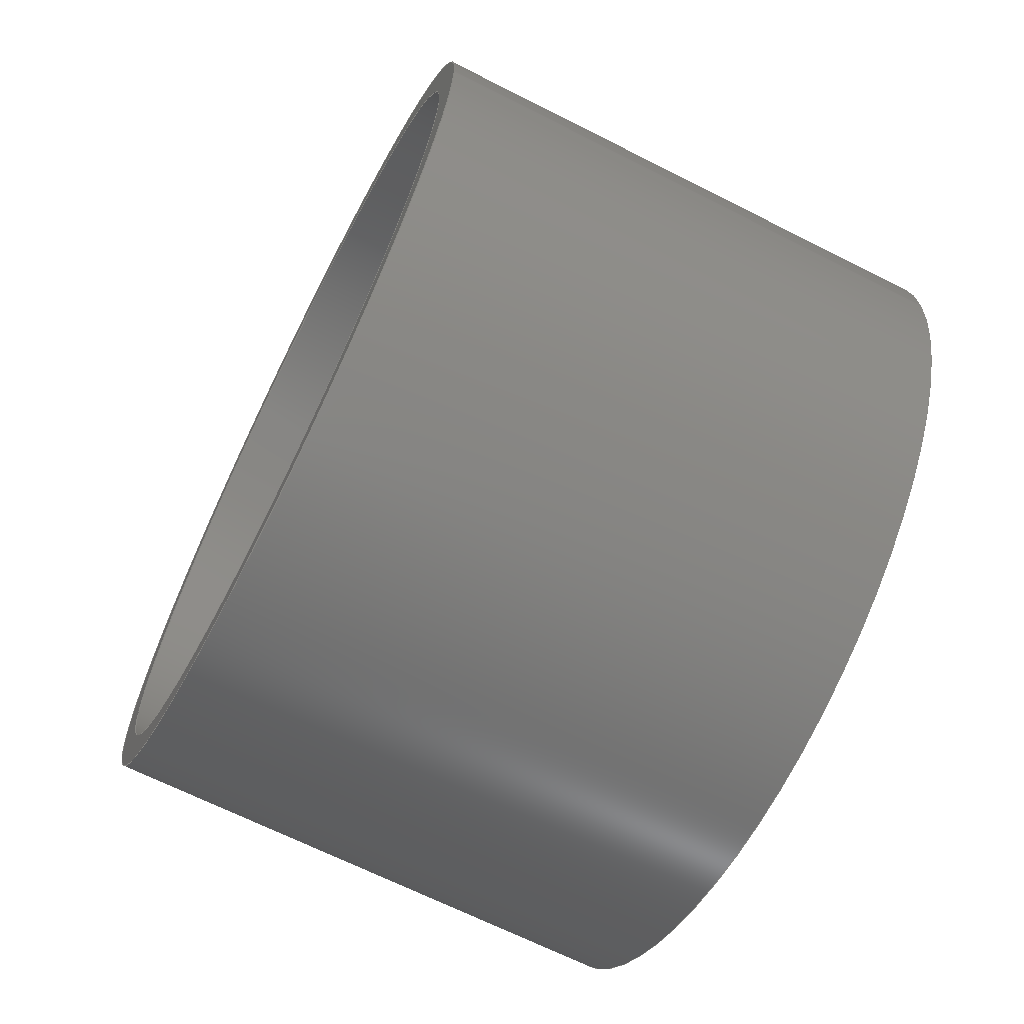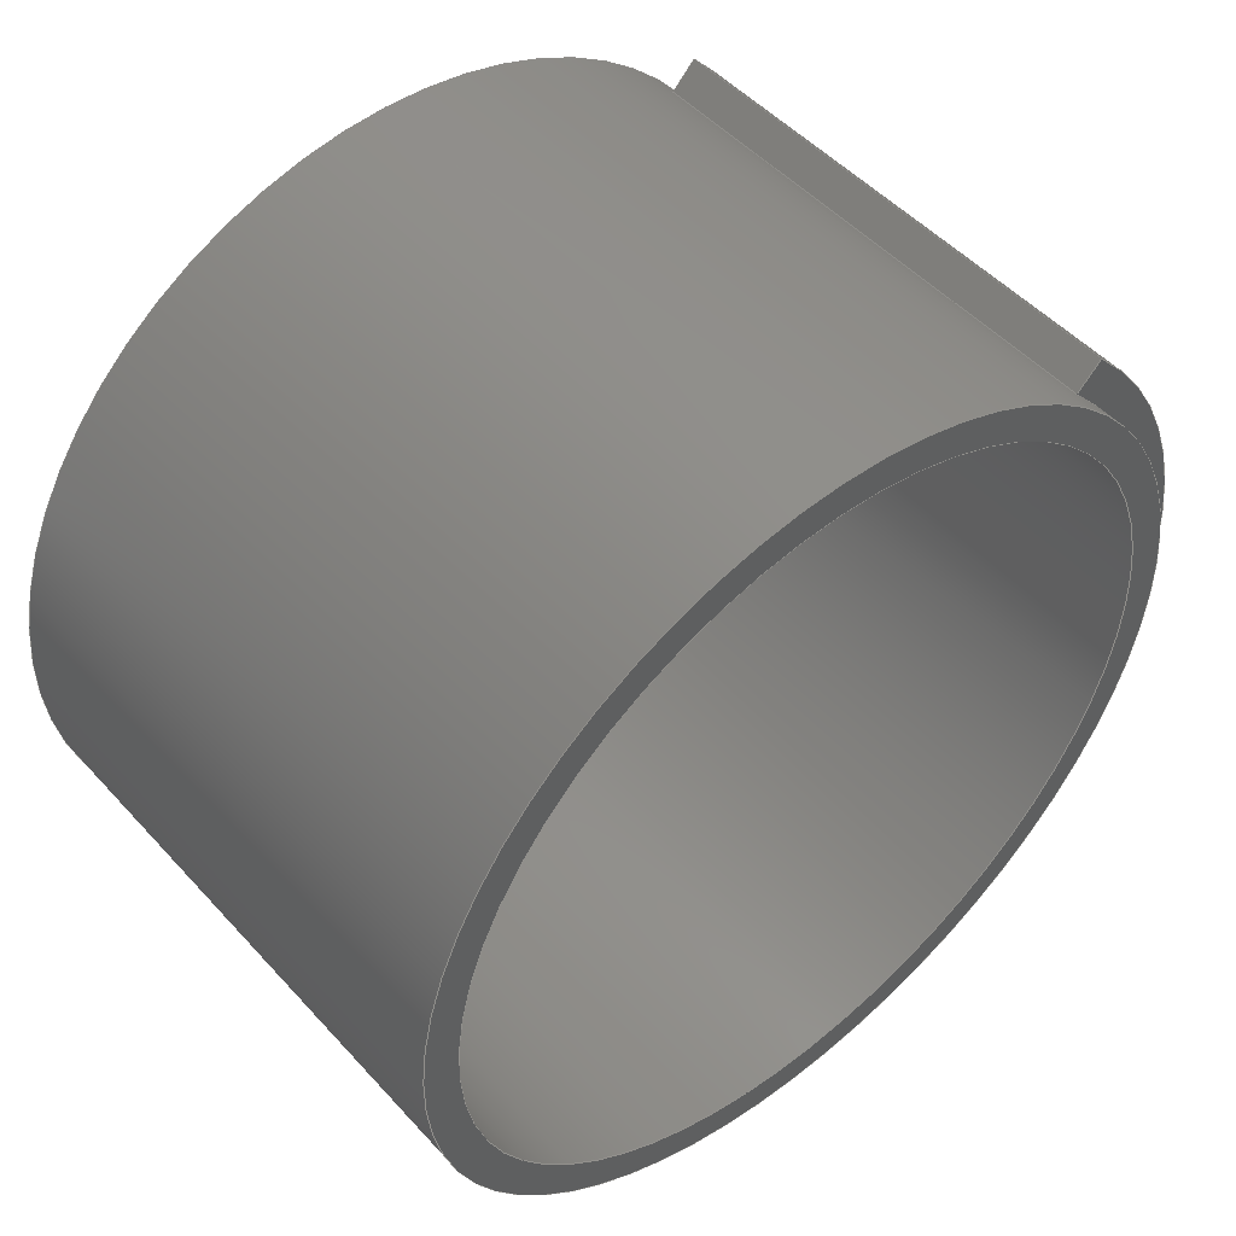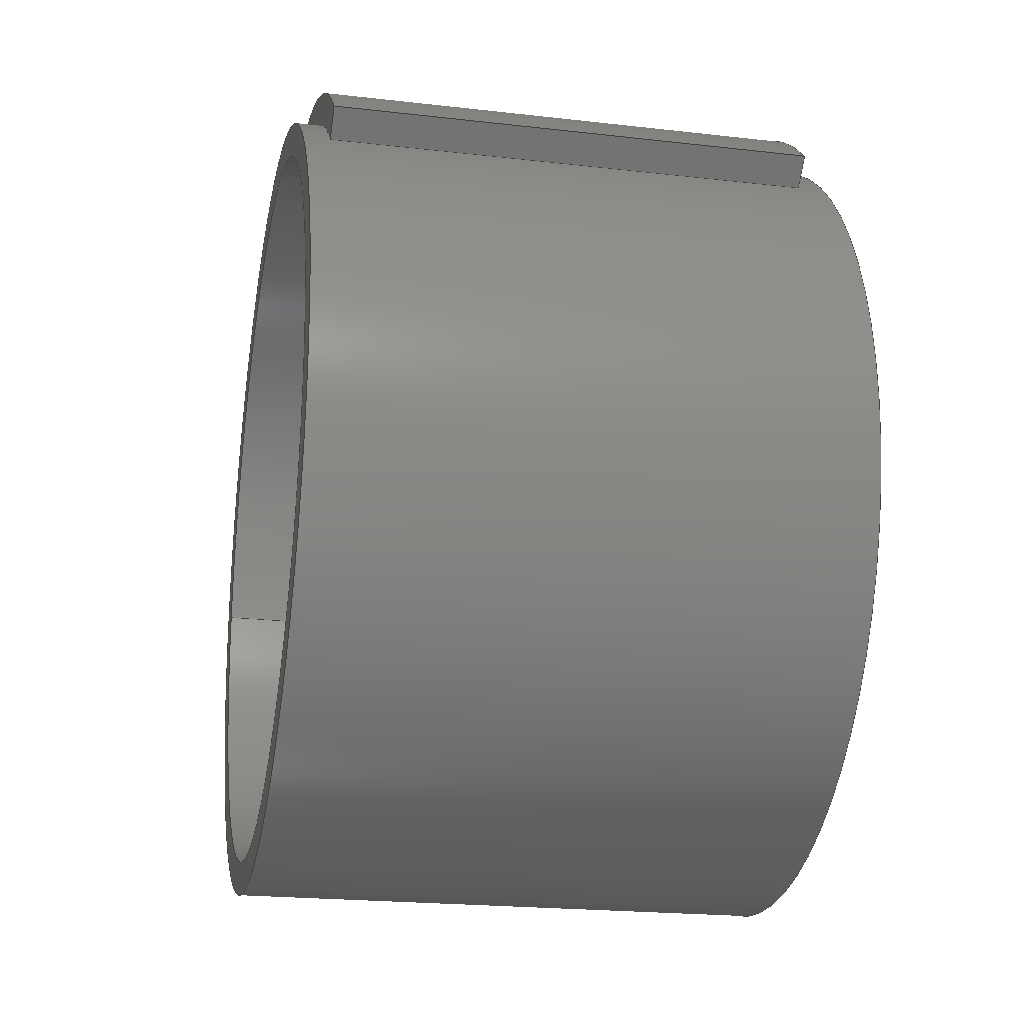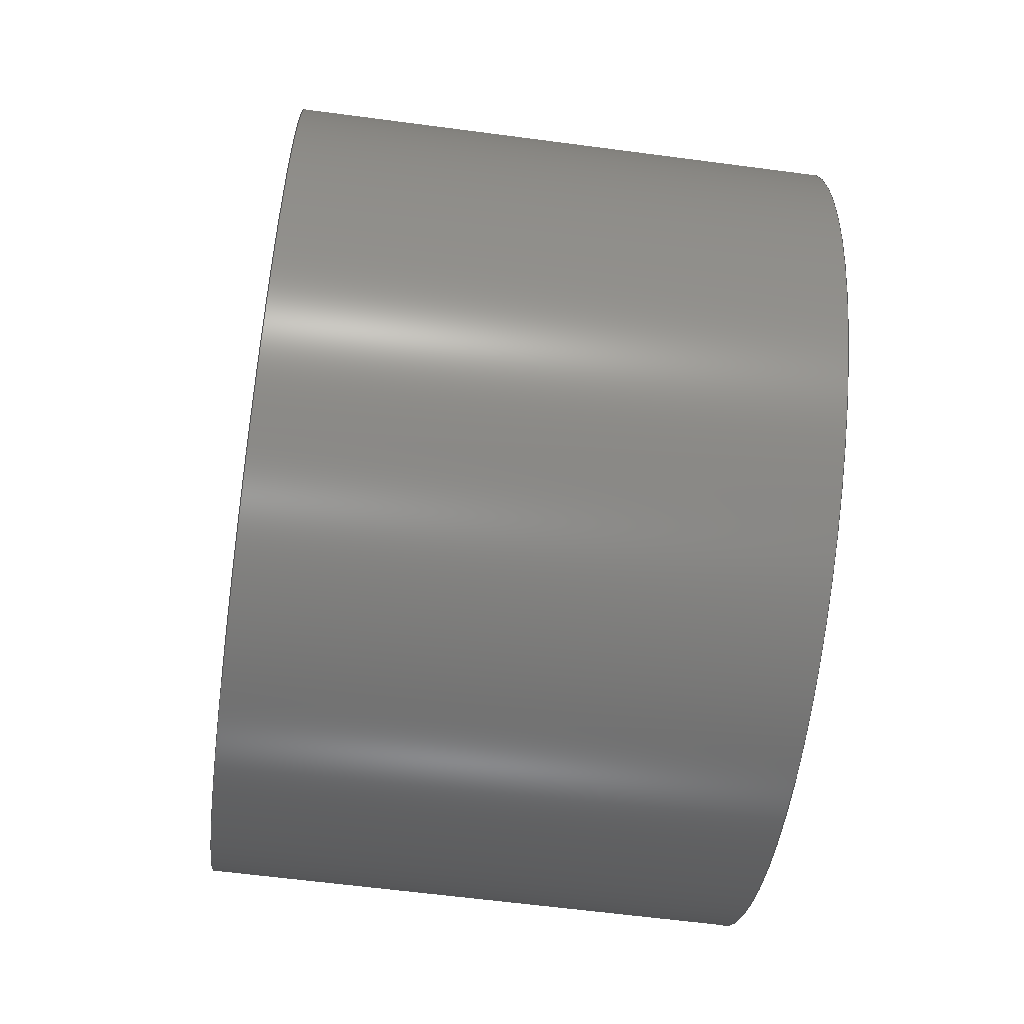
<metadata>
{"format":"step","ext":"step","renderer":"f3d","projection":"perspective","resolution":1024,"background":"white","views":[{"elev":-67.1,"azim":-26.9,"up":"+Y"},{"elev":49.7,"azim":49.7,"up":"+Z"},{"elev":-21.2,"azim":168.4,"up":"+Y"},{"elev":-61.1,"azim":172.3,"up":"+Y"}]}
</metadata>
<code>
ISO-10303-21;
DATA;
#1=MECHANICAL_DESIGN_GEOMETRIC_PRESENTATION_REPRESENTATION('',(#134,#135,
#136,#137,#138),#274);
#2=SHAPE_REPRESENTATION_RELATIONSHIP('SRR','None',#281,#3);
#3=ADVANCED_BREP_SHAPE_REPRESENTATION('',(#4,#5),#273);
#4=MANIFOLD_SOLID_BREP('Body1',#149);
#5=MANIFOLD_SOLID_BREP('Body2',#150);
#6=LINE('',#239,#16);
#7=LINE('',#243,#17);
#8=LINE('',#248,#18);
#9=LINE('',#252,#19);
#10=LINE('',#256,#20);
#11=LINE('',#259,#21);
#12=LINE('',#262,#22);
#13=LINE('',#263,#23);
#14=LINE('',#267,#24);
#15=LINE('',#269,#25);
#16=VECTOR('',#194,3.493);
#17=VECTOR('',#199,3.81);
#18=VECTOR('',#204,1);
#19=VECTOR('',#207,1);
#20=VECTOR('',#212,1);
#21=VECTOR('',#215,1);
#22=VECTOR('',#218,1);
#23=VECTOR('',#219,1);
#24=VECTOR('',#224,1);
#25=VECTOR('',#227,1);
#26=CYLINDRICAL_SURFACE('',#167,3.493);
#27=CYLINDRICAL_SURFACE('',#169,3.81);
#28=CYLINDRICAL_SURFACE('',#175,3.81);
#29=CYLINDRICAL_SURFACE('',#178,4.128);
#30=FACE_BOUND('',#43,.T.);
#31=FACE_BOUND('',#47,.T.);
#32=FACE_OUTER_BOUND('',#42,.T.);
#33=FACE_OUTER_BOUND('',#44,.T.);
#34=FACE_OUTER_BOUND('',#45,.T.);
#35=FACE_OUTER_BOUND('',#46,.T.);
#36=FACE_OUTER_BOUND('',#48,.T.);
#37=FACE_OUTER_BOUND('',#49,.T.);
#38=FACE_OUTER_BOUND('',#50,.T.);
#39=FACE_OUTER_BOUND('',#51,.T.);
#40=FACE_OUTER_BOUND('',#52,.T.);
#41=FACE_OUTER_BOUND('',#53,.T.);
#42=EDGE_LOOP('',(#92));
#43=EDGE_LOOP('',(#93));
#44=EDGE_LOOP('',(#94,#95,#96,#97));
#45=EDGE_LOOP('',(#98,#99,#100,#101));
#46=EDGE_LOOP('',(#102));
#47=EDGE_LOOP('',(#103));
#48=EDGE_LOOP('',(#104,#105,#106,#107));
#49=EDGE_LOOP('',(#108,#109,#110,#111));
#50=EDGE_LOOP('',(#112,#113,#114,#115));
#51=EDGE_LOOP('',(#116,#117,#118,#119));
#52=EDGE_LOOP('',(#120,#121,#122,#123));
#53=EDGE_LOOP('',(#124,#125,#126,#127));
#54=CIRCLE('',#165,3.81);
#55=CIRCLE('',#166,3.493);
#56=CIRCLE('',#168,3.493);
#57=CIRCLE('',#170,3.81);
#58=CIRCLE('',#173,3.81);
#59=CIRCLE('',#174,4.128);
#60=CIRCLE('',#176,3.81);
#61=CIRCLE('',#179,4.128);
#62=VERTEX_POINT('',#232);
#63=VERTEX_POINT('',#234);
#64=VERTEX_POINT('',#237);
#65=VERTEX_POINT('',#241);
#66=VERTEX_POINT('',#246);
#67=VERTEX_POINT('',#247);
#68=VERTEX_POINT('',#249);
#69=VERTEX_POINT('',#251);
#70=VERTEX_POINT('',#255);
#71=VERTEX_POINT('',#257);
#72=VERTEX_POINT('',#261);
#73=VERTEX_POINT('',#265);
#74=EDGE_CURVE('',#62,#62,#54,.T.);
#75=EDGE_CURVE('',#63,#63,#55,.T.);
#76=EDGE_CURVE('',#64,#64,#56,.T.);
#77=EDGE_CURVE('',#64,#63,#6,.T.);
#78=EDGE_CURVE('',#65,#65,#57,.T.);
#79=EDGE_CURVE('',#65,#62,#7,.T.);
#80=EDGE_CURVE('',#66,#67,#8,.T.);
#81=EDGE_CURVE('',#67,#68,#58,.T.);
#82=EDGE_CURVE('',#68,#69,#9,.T.);
#83=EDGE_CURVE('',#69,#66,#59,.T.);
#84=EDGE_CURVE('',#70,#67,#10,.T.);
#85=EDGE_CURVE('',#71,#70,#60,.T.);
#86=EDGE_CURVE('',#68,#71,#11,.T.);
#87=EDGE_CURVE('',#72,#71,#12,.T.);
#88=EDGE_CURVE('',#69,#72,#13,.T.);
#89=EDGE_CURVE('',#73,#72,#61,.T.);
#90=EDGE_CURVE('',#66,#73,#14,.T.);
#91=EDGE_CURVE('',#70,#73,#15,.T.);
#92=ORIENTED_EDGE('',*,*,#74,.T.);
#93=ORIENTED_EDGE('',*,*,#75,.T.);
#94=ORIENTED_EDGE('',*,*,#76,.F.);
#95=ORIENTED_EDGE('',*,*,#77,.T.);
#96=ORIENTED_EDGE('',*,*,#75,.F.);
#97=ORIENTED_EDGE('',*,*,#77,.F.);
#98=ORIENTED_EDGE('',*,*,#78,.F.);
#99=ORIENTED_EDGE('',*,*,#79,.T.);
#100=ORIENTED_EDGE('',*,*,#74,.F.);
#101=ORIENTED_EDGE('',*,*,#79,.F.);
#102=ORIENTED_EDGE('',*,*,#78,.T.);
#103=ORIENTED_EDGE('',*,*,#76,.T.);
#104=ORIENTED_EDGE('',*,*,#80,.T.);
#105=ORIENTED_EDGE('',*,*,#81,.T.);
#106=ORIENTED_EDGE('',*,*,#82,.T.);
#107=ORIENTED_EDGE('',*,*,#83,.T.);
#108=ORIENTED_EDGE('',*,*,#84,.F.);
#109=ORIENTED_EDGE('',*,*,#85,.F.);
#110=ORIENTED_EDGE('',*,*,#86,.F.);
#111=ORIENTED_EDGE('',*,*,#81,.F.);
#112=ORIENTED_EDGE('',*,*,#86,.T.);
#113=ORIENTED_EDGE('',*,*,#87,.F.);
#114=ORIENTED_EDGE('',*,*,#88,.F.);
#115=ORIENTED_EDGE('',*,*,#82,.F.);
#116=ORIENTED_EDGE('',*,*,#88,.T.);
#117=ORIENTED_EDGE('',*,*,#89,.F.);
#118=ORIENTED_EDGE('',*,*,#90,.F.);
#119=ORIENTED_EDGE('',*,*,#83,.F.);
#120=ORIENTED_EDGE('',*,*,#90,.T.);
#121=ORIENTED_EDGE('',*,*,#91,.F.);
#122=ORIENTED_EDGE('',*,*,#84,.T.);
#123=ORIENTED_EDGE('',*,*,#80,.F.);
#124=ORIENTED_EDGE('',*,*,#91,.T.);
#125=ORIENTED_EDGE('',*,*,#89,.T.);
#126=ORIENTED_EDGE('',*,*,#87,.T.);
#127=ORIENTED_EDGE('',*,*,#85,.T.);
#128=PLANE('',#164);
#129=PLANE('',#171);
#130=PLANE('',#172);
#131=PLANE('',#177);
#132=PLANE('',#180);
#133=PLANE('',#181);
#134=STYLED_ITEM('',(#292),#139);
#135=STYLED_ITEM('',(#293),#141);
#136=STYLED_ITEM('',(#292),#142);
#137=STYLED_ITEM('',(#291),#4);
#138=STYLED_ITEM('',(#294),#5);
#139=ADVANCED_FACE('',(#32,#30),#128,.F.);
#140=ADVANCED_FACE('',(#33),#26,.F.);
#141=ADVANCED_FACE('',(#34),#27,.T.);
#142=ADVANCED_FACE('',(#35,#31),#129,.T.);
#143=ADVANCED_FACE('',(#36),#130,.F.);
#144=ADVANCED_FACE('',(#37),#28,.F.);
#145=ADVANCED_FACE('',(#38),#131,.T.);
#146=ADVANCED_FACE('',(#39),#29,.T.);
#147=ADVANCED_FACE('',(#40),#132,.T.);
#148=ADVANCED_FACE('',(#41),#133,.T.);
#149=CLOSED_SHELL('',(#139,#140,#141,#142));
#150=CLOSED_SHELL('',(#143,#144,#145,#146,#147,#148));
#151=DERIVED_UNIT_ELEMENT(#153,1);
#152=DERIVED_UNIT_ELEMENT(#276,3);
#153=(
MASS_UNIT()
NAMED_UNIT(*)
SI_UNIT(.KILO.,.GRAM.)
);
#154=DERIVED_UNIT((#151,#152));
#155=MEASURE_REPRESENTATION_ITEM('density measure',
POSITIVE_RATIO_MEASURE(7850),#154);
#156=PROPERTY_DEFINITION_REPRESENTATION(#161,#158);
#157=PROPERTY_DEFINITION_REPRESENTATION(#162,#159);
#158=REPRESENTATION('material name',(#160),#273);
#159=REPRESENTATION('density',(#155),#273);
#160=DESCRIPTIVE_REPRESENTATION_ITEM('Steel','Steel');
#161=PROPERTY_DEFINITION('material property','material name',#283);
#162=PROPERTY_DEFINITION('material property','density of part',#283);
#163=AXIS2_PLACEMENT_3D('placement',#230,#182,#183);
#164=AXIS2_PLACEMENT_3D('',#231,#184,#185);
#165=AXIS2_PLACEMENT_3D('',#233,#186,#187);
#166=AXIS2_PLACEMENT_3D('',#235,#188,#189);
#167=AXIS2_PLACEMENT_3D('',#236,#190,#191);
#168=AXIS2_PLACEMENT_3D('',#238,#192,#193);
#169=AXIS2_PLACEMENT_3D('',#240,#195,#196);
#170=AXIS2_PLACEMENT_3D('',#242,#197,#198);
#171=AXIS2_PLACEMENT_3D('',#244,#200,#201);
#172=AXIS2_PLACEMENT_3D('',#245,#202,#203);
#173=AXIS2_PLACEMENT_3D('',#250,#205,#206);
#174=AXIS2_PLACEMENT_3D('',#253,#208,#209);
#175=AXIS2_PLACEMENT_3D('',#254,#210,#211);
#176=AXIS2_PLACEMENT_3D('',#258,#213,#214);
#177=AXIS2_PLACEMENT_3D('',#260,#216,#217);
#178=AXIS2_PLACEMENT_3D('',#264,#220,#221);
#179=AXIS2_PLACEMENT_3D('',#266,#222,#223);
#180=AXIS2_PLACEMENT_3D('',#268,#225,#226);
#181=AXIS2_PLACEMENT_3D('',#270,#228,#229);
#182=DIRECTION('axis',(0,0,1));
#183=DIRECTION('refdir',(1,0,0));
#184=DIRECTION('center_axis',(1,0,0));
#185=DIRECTION('ref_axis',(0,0,-1));
#186=DIRECTION('center_axis',(-1,0,0));
#187=DIRECTION('ref_axis',(0,0,-1));
#188=DIRECTION('center_axis',(1,0,0));
#189=DIRECTION('ref_axis',(0,0,-1));
#190=DIRECTION('center_axis',(1,0,0));
#191=DIRECTION('ref_axis',(0,0,-1));
#192=DIRECTION('center_axis',(-1,0,0));
#193=DIRECTION('ref_axis',(0,0,-1));
#194=DIRECTION('',(-1,0,0));
#195=DIRECTION('center_axis',(1,0,0));
#196=DIRECTION('ref_axis',(0,0,-1));
#197=DIRECTION('center_axis',(1,0,0));
#198=DIRECTION('ref_axis',(0,0,-1));
#199=DIRECTION('',(-1,0,0));
#200=DIRECTION('center_axis',(1,0,0));
#201=DIRECTION('ref_axis',(0,0,-1));
#202=DIRECTION('center_axis',(1,0,0));
#203=DIRECTION('ref_axis',(0,0,-1));
#204=DIRECTION('',(0,-0.7071,0.7071));
#205=DIRECTION('center_axis',(1,0,0));
#206=DIRECTION('ref_axis',(0,0,-1));
#207=DIRECTION('',(0,0.7071,0.7071));
#208=DIRECTION('center_axis',(-1,0,0));
#209=DIRECTION('ref_axis',(0,0.7071,-0.7071));
#210=DIRECTION('center_axis',(1,0,0));
#211=DIRECTION('ref_axis',(0,0,-1));
#212=DIRECTION('',(-1,0,0));
#213=DIRECTION('center_axis',(-1,0,0));
#214=DIRECTION('ref_axis',(0,0,-1));
#215=DIRECTION('',(1,0,0));
#216=DIRECTION('center_axis',(0,-0.7071,0.7071));
#217=DIRECTION('ref_axis',(0,-0.7071,-0.7071));
#218=DIRECTION('',(0,-0.7071,-0.7071));
#219=DIRECTION('',(1,0,0));
#220=DIRECTION('center_axis',(1,0,0));
#221=DIRECTION('ref_axis',(0,0.7071,-0.7071));
#222=DIRECTION('center_axis',(1,0,0));
#223=DIRECTION('ref_axis',(0,0.7071,-0.7071));
#224=DIRECTION('',(1,0,0));
#225=DIRECTION('center_axis',(0,-0.7071,-0.7071));
#226=DIRECTION('ref_axis',(0,0.7071,-0.7071));
#227=DIRECTION('',(0,0.7071,-0.7071));
#228=DIRECTION('center_axis',(1,0,0));
#229=DIRECTION('ref_axis',(0,0,-1));
#230=CARTESIAN_POINT('',(0,0,0));
#231=CARTESIAN_POINT('Origin',(-2.54,0,0));
#232=CARTESIAN_POINT('',(-2.54,-4.666e-16,3.81));
#233=CARTESIAN_POINT('Origin',(-2.54,0,0));
#234=CARTESIAN_POINT('',(-2.54,-4.277e-16,3.493));
#235=CARTESIAN_POINT('Origin',(-2.54,0,0));
#236=CARTESIAN_POINT('Origin',(0,0,0));
#237=CARTESIAN_POINT('',(2.54,-4.277e-16,3.493));
#238=CARTESIAN_POINT('Origin',(2.54,0,0));
#239=CARTESIAN_POINT('',(0,-4.277e-16,3.493));
#240=CARTESIAN_POINT('Origin',(0,0,0));
#241=CARTESIAN_POINT('',(2.54,-4.666e-16,3.81));
#242=CARTESIAN_POINT('Origin',(2.54,0,0));
#243=CARTESIAN_POINT('',(0,-4.666e-16,3.81));
#244=CARTESIAN_POINT('Origin',(2.54,0,0));
#245=CARTESIAN_POINT('Origin',(-2.286,3.411,-4.441e-16));
#246=CARTESIAN_POINT('',(-2.286,2.919,-2.919));
#247=CARTESIAN_POINT('',(-2.286,2.694,-2.694));
#248=CARTESIAN_POINT('',(-2.286,2.694,-2.694));
#249=CARTESIAN_POINT('',(-2.286,2.694,2.694));
#250=CARTESIAN_POINT('Origin',(-2.286,0,0));
#251=CARTESIAN_POINT('',(-2.286,2.919,2.919));
#252=CARTESIAN_POINT('',(-2.286,2.694,2.694));
#253=CARTESIAN_POINT('Origin',(-2.286,0,0));
#254=CARTESIAN_POINT('Origin',(0,0,0));
#255=CARTESIAN_POINT('',(2.286,2.694,-2.694));
#256=CARTESIAN_POINT('',(0,2.694,-2.694));
#257=CARTESIAN_POINT('',(2.286,2.694,2.694));
#258=CARTESIAN_POINT('Origin',(2.286,0,0));
#259=CARTESIAN_POINT('',(0,2.694,2.694));
#260=CARTESIAN_POINT('Origin',(0,2.919,2.919));
#261=CARTESIAN_POINT('',(2.286,2.919,2.919));
#262=CARTESIAN_POINT('',(2.286,2.694,2.694));
#263=CARTESIAN_POINT('',(0,2.919,2.919));
#264=CARTESIAN_POINT('Origin',(0,0,0));
#265=CARTESIAN_POINT('',(2.286,2.919,-2.919));
#266=CARTESIAN_POINT('Origin',(2.286,0,0));
#267=CARTESIAN_POINT('',(0,2.919,-2.919));
#268=CARTESIAN_POINT('Origin',(0,2.694,-2.694));
#269=CARTESIAN_POINT('',(2.286,2.694,-2.694));
#270=CARTESIAN_POINT('Origin',(2.286,3.411,-4.441e-16));
#271=UNCERTAINTY_MEASURE_WITH_UNIT(LENGTH_MEASURE(0.001),#275,
'DISTANCE_ACCURACY_VALUE',
'Maximum model space distance between geometric entities at asserted c
onnectivities');
#272=UNCERTAINTY_MEASURE_WITH_UNIT(LENGTH_MEASURE(0.001),#275,
'DISTANCE_ACCURACY_VALUE',
'Maximum model space distance between geometric entities at asserted c
onnectivities');
#273=(
GEOMETRIC_REPRESENTATION_CONTEXT(3)
GLOBAL_UNCERTAINTY_ASSIGNED_CONTEXT((#271))
GLOBAL_UNIT_ASSIGNED_CONTEXT((#275,#277,#278))
REPRESENTATION_CONTEXT('','3D')
);
#274=(
GEOMETRIC_REPRESENTATION_CONTEXT(3)
GLOBAL_UNCERTAINTY_ASSIGNED_CONTEXT((#272))
GLOBAL_UNIT_ASSIGNED_CONTEXT((#275,#277,#278))
REPRESENTATION_CONTEXT('','3D')
);
#275=(
LENGTH_UNIT()
NAMED_UNIT(*)
SI_UNIT(.CENTI.,.METRE.)
);
#276=(
LENGTH_UNIT()
NAMED_UNIT(*)
SI_UNIT($,.METRE.)
);
#277=(
NAMED_UNIT(*)
PLANE_ANGLE_UNIT()
SI_UNIT($,.RADIAN.)
);
#278=(
NAMED_UNIT(*)
SI_UNIT($,.STERADIAN.)
SOLID_ANGLE_UNIT()
);
#279=SHAPE_DEFINITION_REPRESENTATION(#280,#281);
#280=PRODUCT_DEFINITION_SHAPE('',$,#283);
#281=SHAPE_REPRESENTATION('',(#163),#273);
#282=PRODUCT_DEFINITION_CONTEXT('part definition',#287,'design');
#283=PRODUCT_DEFINITION('Untitled','Untitled',#284,#282);
#284=PRODUCT_DEFINITION_FORMATION('',$,#289);
#285=PRODUCT_RELATED_PRODUCT_CATEGORY('Untitled','Untitled',(#289));
#286=APPLICATION_PROTOCOL_DEFINITION('international standard',
'automotive_design',2009,#287);
#287=APPLICATION_CONTEXT(
'Core Data for Automotive Mechanical Design Process');
#288=PRODUCT_CONTEXT('part definition',#287,'mechanical');
#289=PRODUCT('Untitled','Untitled',$,(#288));
#290=PRESENTATION_STYLE_ASSIGNMENT((#295));
#291=PRESENTATION_STYLE_ASSIGNMENT((#296));
#292=PRESENTATION_STYLE_ASSIGNMENT((#297));
#293=PRESENTATION_STYLE_ASSIGNMENT((#298));
#294=PRESENTATION_STYLE_ASSIGNMENT((#299));
#295=SURFACE_STYLE_USAGE(.BOTH.,#300);
#296=SURFACE_STYLE_USAGE(.BOTH.,#301);
#297=SURFACE_STYLE_USAGE(.BOTH.,#302);
#298=SURFACE_STYLE_USAGE(.BOTH.,#303);
#299=SURFACE_STYLE_USAGE(.BOTH.,#304);
#300=SURFACE_SIDE_STYLE('',(#305));
#301=SURFACE_SIDE_STYLE('',(#306));
#302=SURFACE_SIDE_STYLE('',(#307));
#303=SURFACE_SIDE_STYLE('',(#308));
#304=SURFACE_SIDE_STYLE('',(#309));
#305=SURFACE_STYLE_FILL_AREA(#310);
#306=SURFACE_STYLE_FILL_AREA(#311);
#307=SURFACE_STYLE_FILL_AREA(#312);
#308=SURFACE_STYLE_FILL_AREA(#313);
#309=SURFACE_STYLE_FILL_AREA(#314);
#310=FILL_AREA_STYLE('Steel - Satin',(#315));
#311=FILL_AREA_STYLE('Platinum - Polished',(#316));
#312=FILL_AREA_STYLE('Paint - Enamel Glossy (Yellow)',(#317));
#313=FILL_AREA_STYLE('Leather - Weathered',(#318));
#314=FILL_AREA_STYLE('Glass - Heavy Color (Blue)',(#319));
#315=FILL_AREA_STYLE_COLOUR('Steel - Satin',#320);
#316=FILL_AREA_STYLE_COLOUR('Platinum - Polished',#321);
#317=FILL_AREA_STYLE_COLOUR('Paint - Enamel Glossy (Yellow)',#322);
#318=FILL_AREA_STYLE_COLOUR('Leather - Weathered',#323);
#319=FILL_AREA_STYLE_COLOUR('Glass - Heavy Color (Blue)',#324);
#320=COLOUR_RGB('Steel - Satin',0.6275,0.6275,0.6275);
#321=COLOUR_RGB('Platinum - Polished',0.8314,0.8196,
0.7882);
#322=COLOUR_RGB('Paint - Enamel Glossy (Yellow)',0.9098,0.6784,
0.1373);
#323=COLOUR_RGB('Leather - Weathered',0,0,0);
#324=COLOUR_RGB('Glass - Heavy Color (Blue)',0.4235,0.7686,
0.8549);
ENDSEC;
END-ISO-10303-21;

</code>
